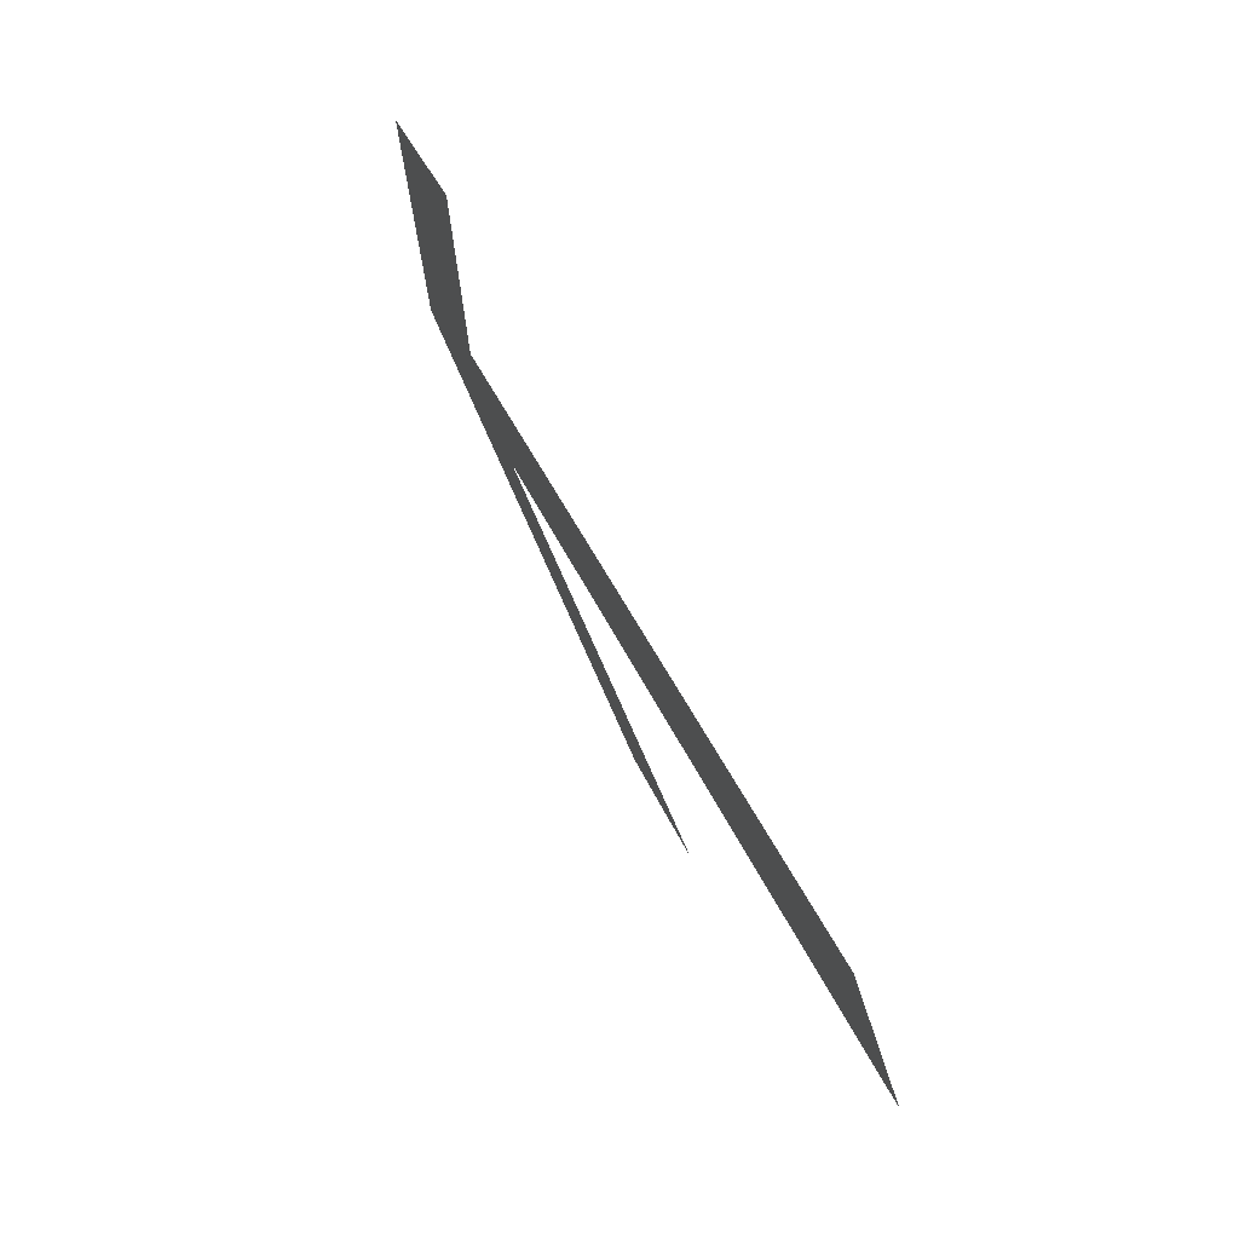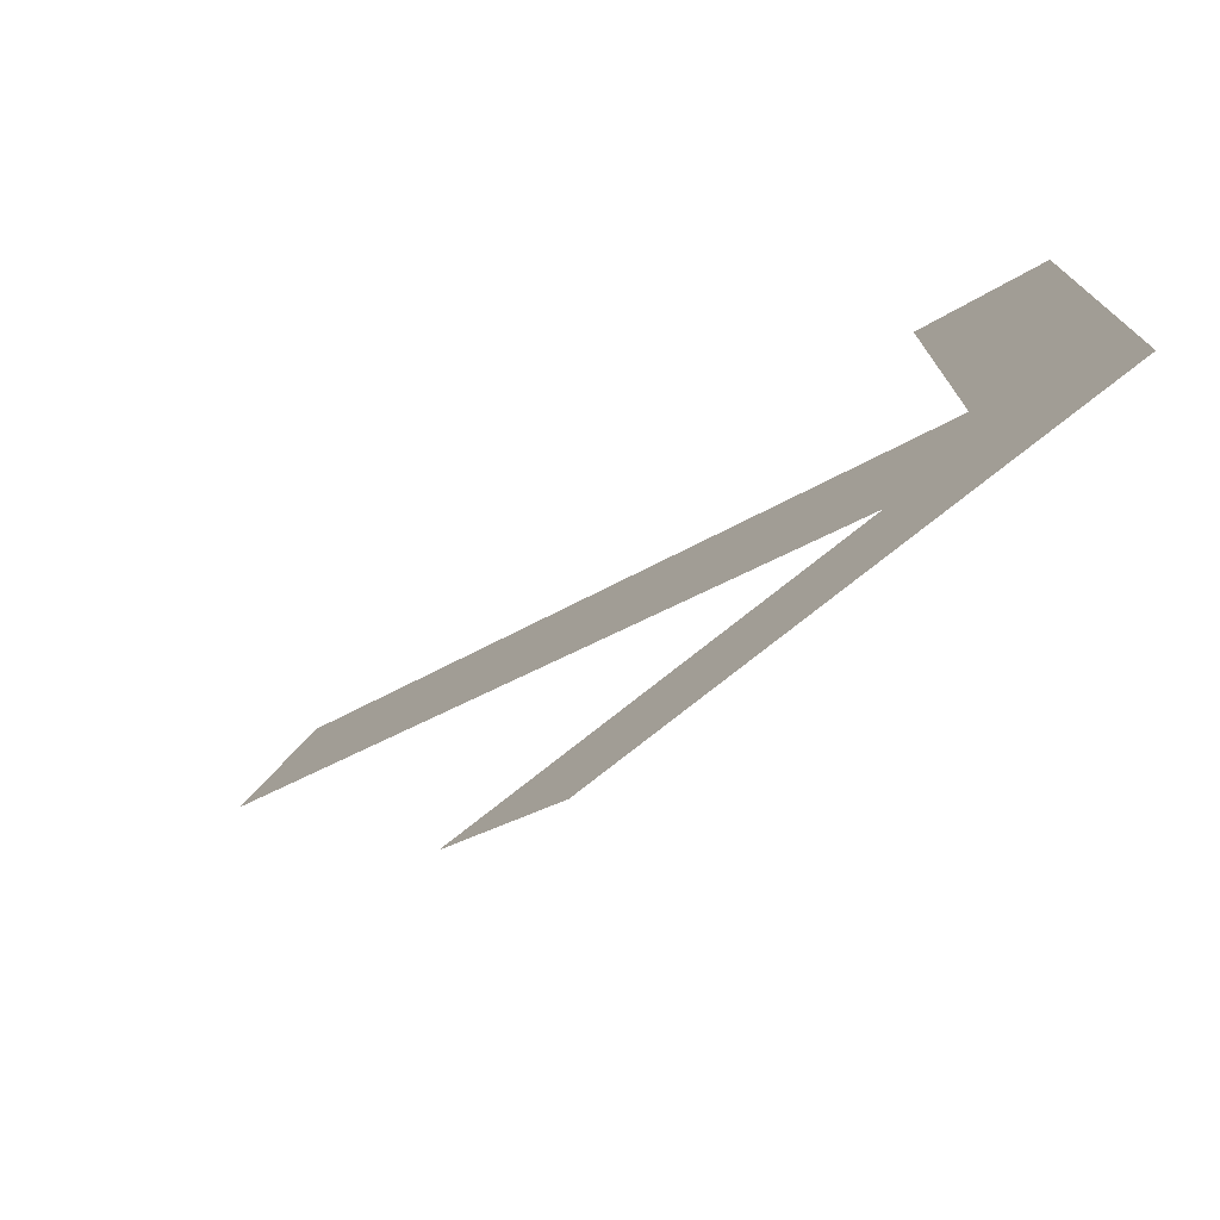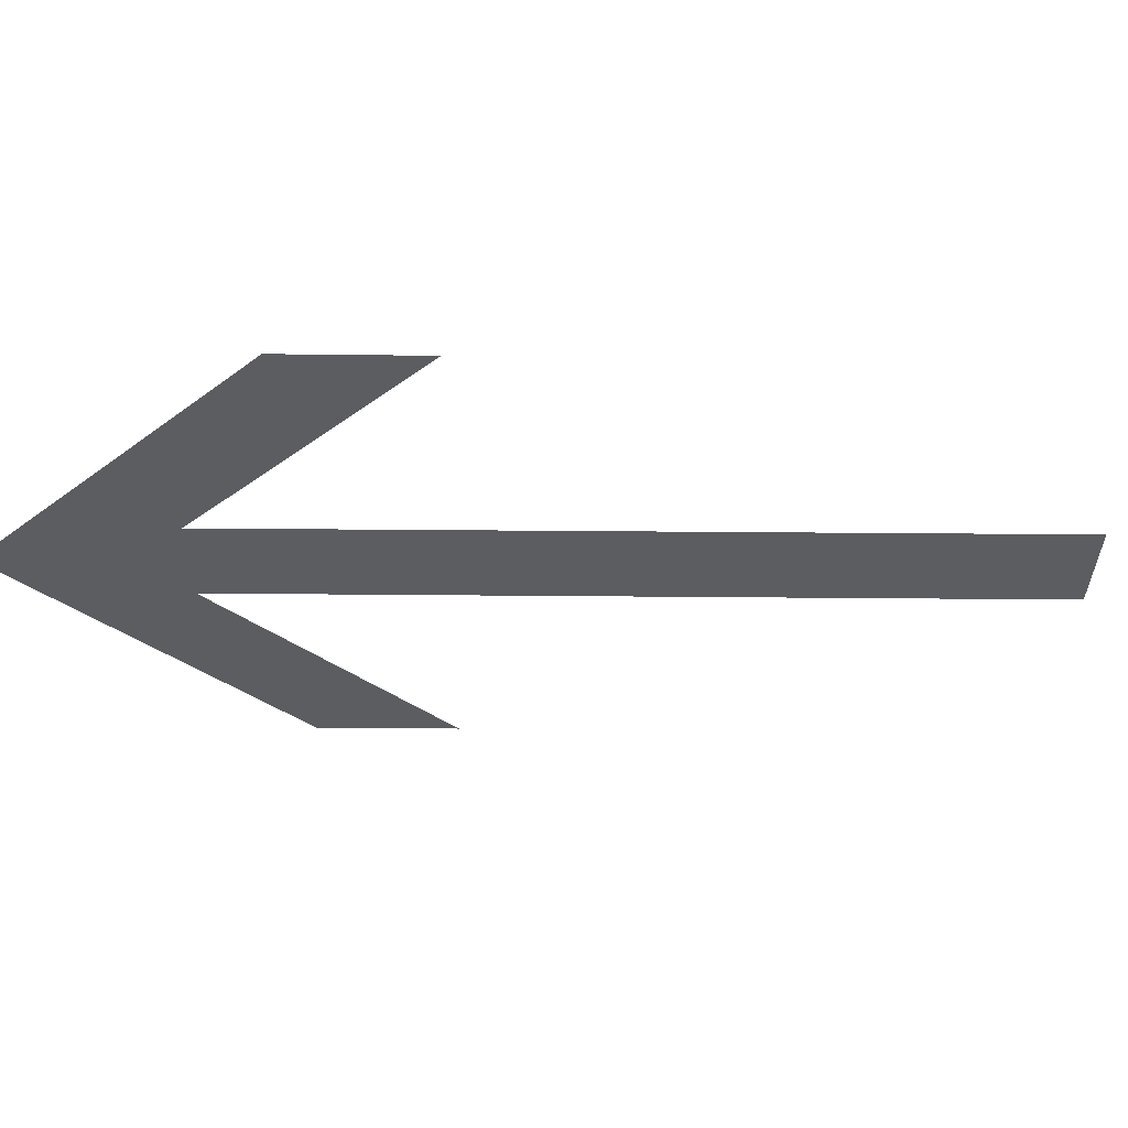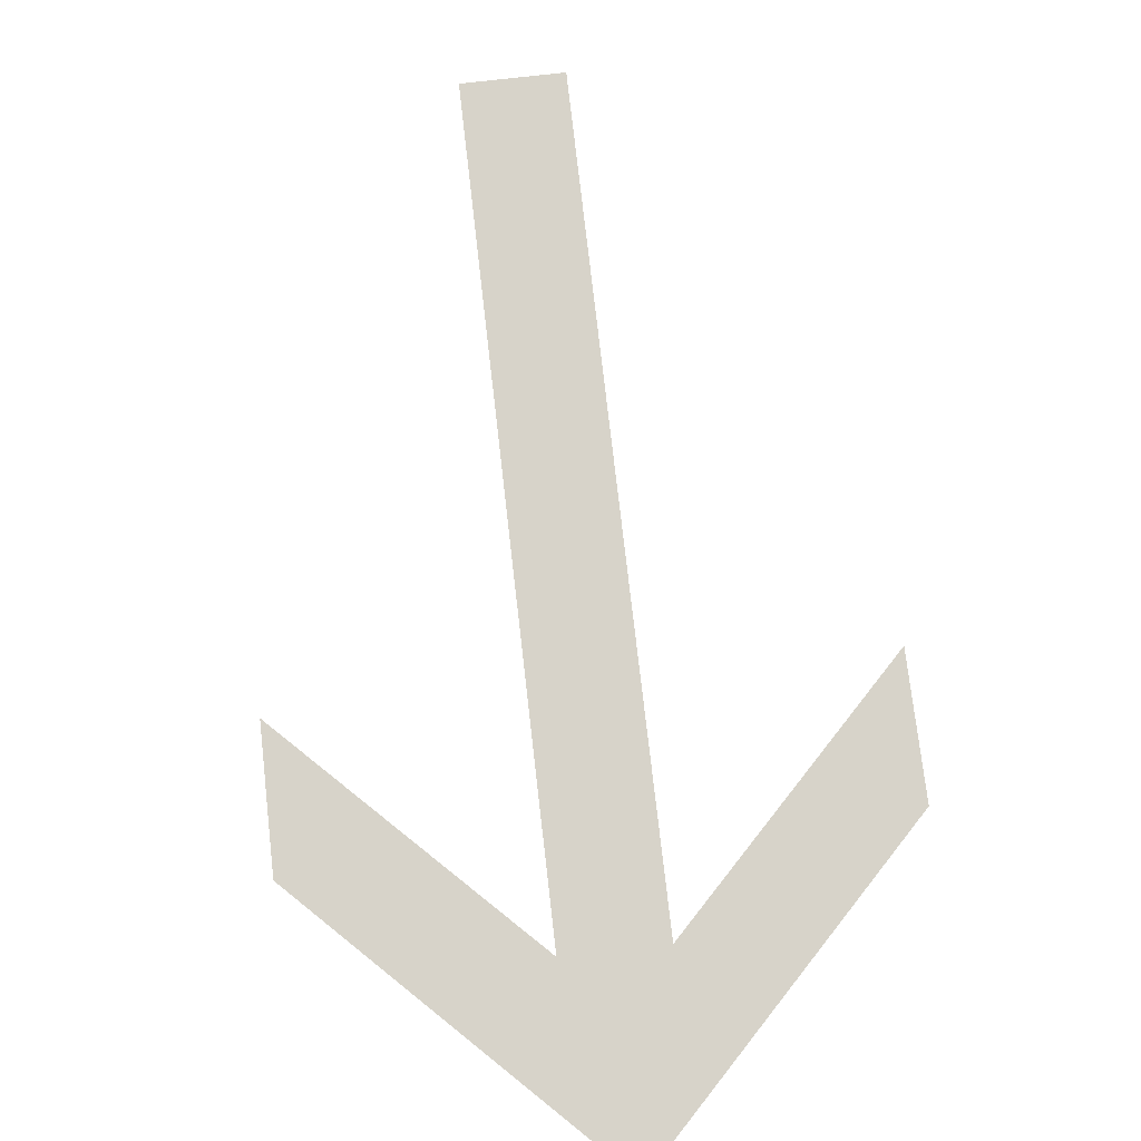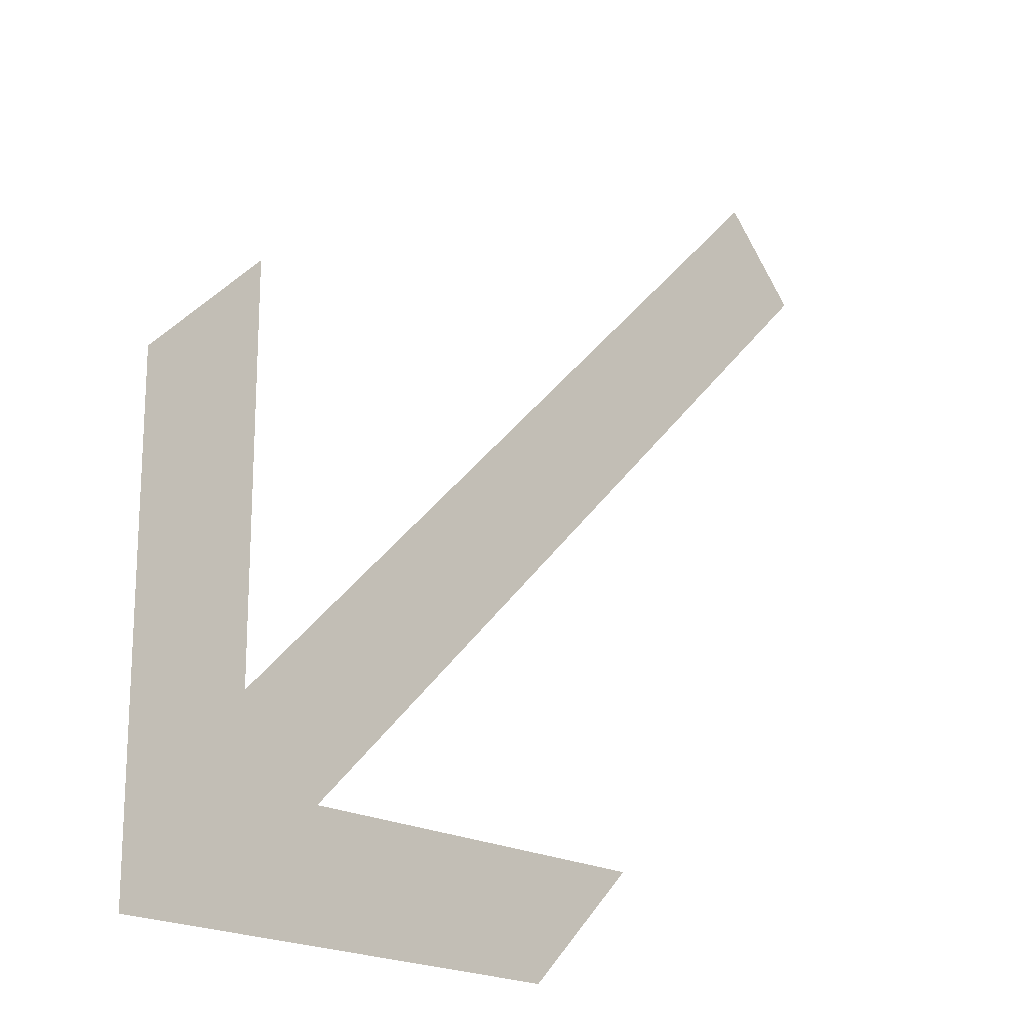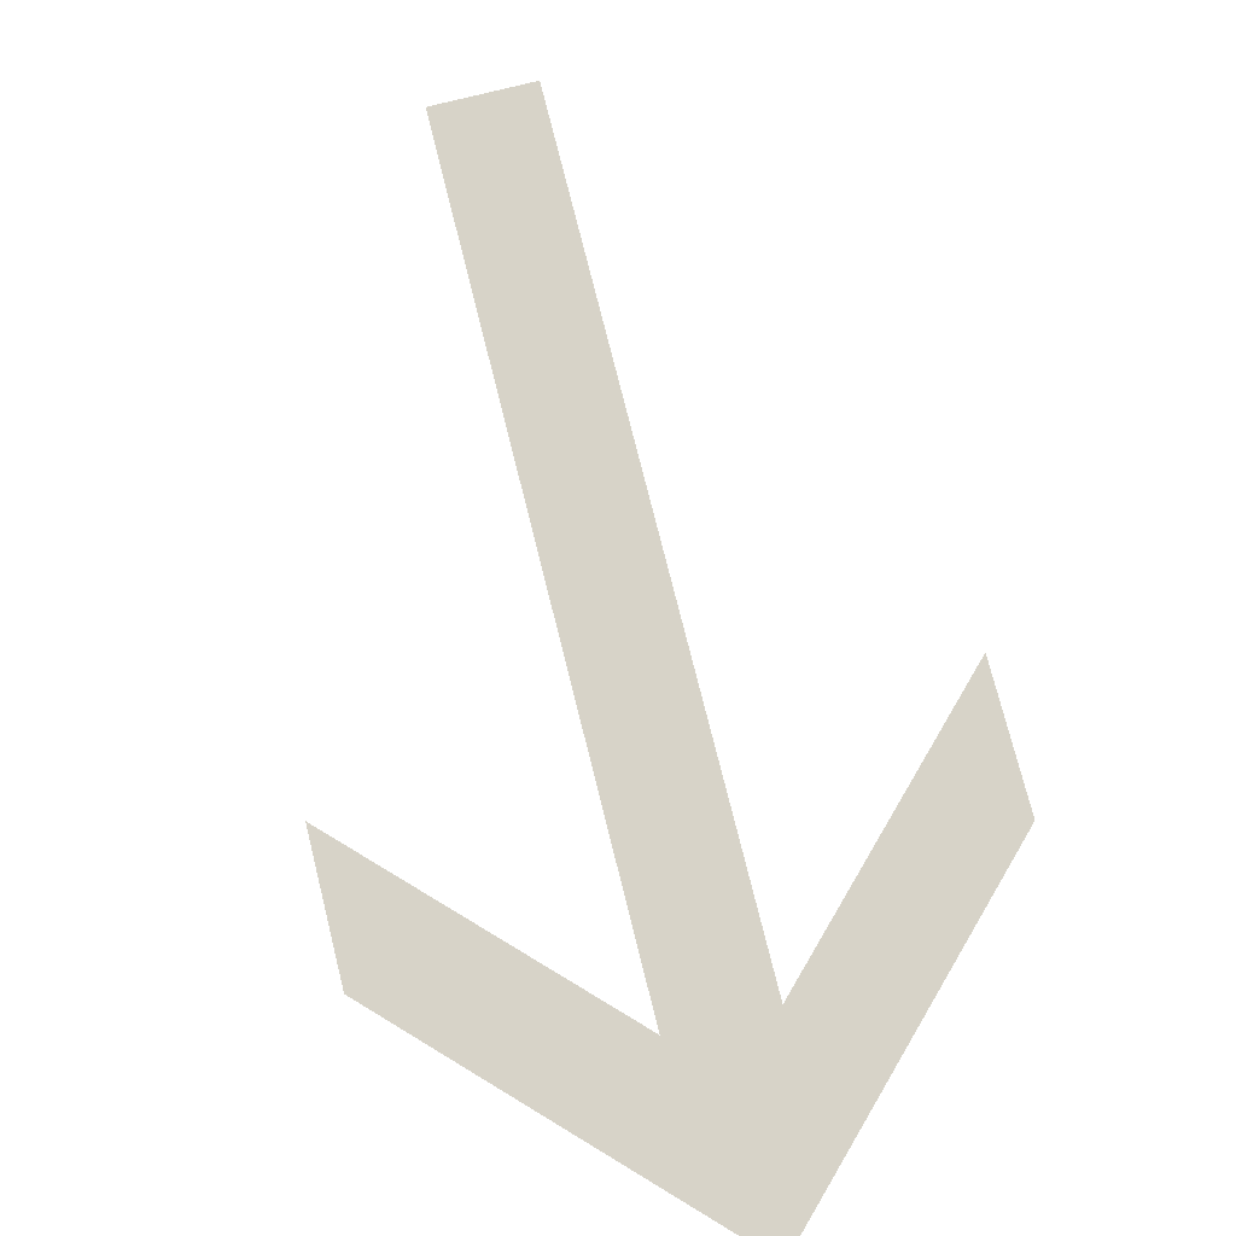
<metadata>
{"format":"obj","ext":"obj","renderer":"f3d","projection":"perspective","resolution":1024,"background":"white","views":[{"elev":77.1,"azim":66.0,"up":"+Z"},{"elev":-76.5,"azim":-141.5,"up":"+Z"},{"elev":-35.5,"azim":-45.7,"up":"+Y"},{"elev":76.3,"azim":-141.5,"up":"+Y"},{"elev":-19.4,"azim":-46.6,"up":"+Z"},{"elev":77.0,"azim":-149.1,"up":"+Y"}]}
</metadata>
<code>
o instance_18/j/ID826#ID826
v 0.208 0.01126 -0.008618
v 0.2091 0.01126 -0.006892
v 0.208 0.01126 -0.004563
v 0.2098 0.01126 -0.007604
v 0.2121 0.01126 -0.008618
v 0.2131 0.01126 -0.007604
v 0.2149 0.01126 -0.00109
v 0.2156 0.01126 -0.001811
v 0.2091 0.01126 -0.003549
v 0.2091 0.01126 -0.006892
v 0.208 0.01126 -0.004563
v 0.2091 0.01126 -0.003549
v 0.2156 0.01126 -0.001811
v 0.2098 0.01126 -0.007604
v 0.2149 0.01126 -0.00109
v 0.2131 0.01126 -0.007604
v 0.2121 0.01126 -0.008618
v 0.208 0.01126 -0.008618
f 1 2 3
f 2 1 4
f 4 1 5
f 4 5 6
f 4 7 2
f 7 4 8
f 9 3 2
f 10 11 12
f 13 14 15
f 10 15 14
f 16 17 14
f 17 18 14
f 14 18 10
f 11 10 18

</code>
